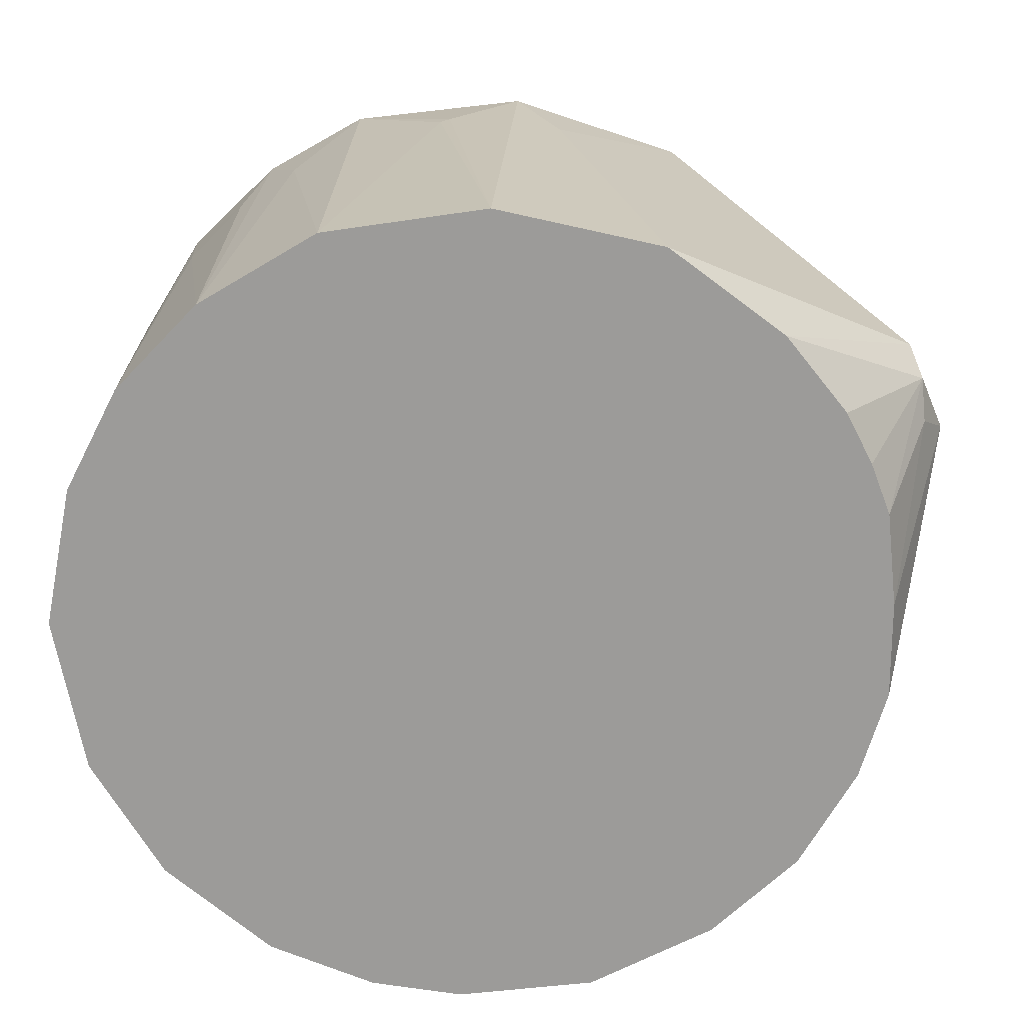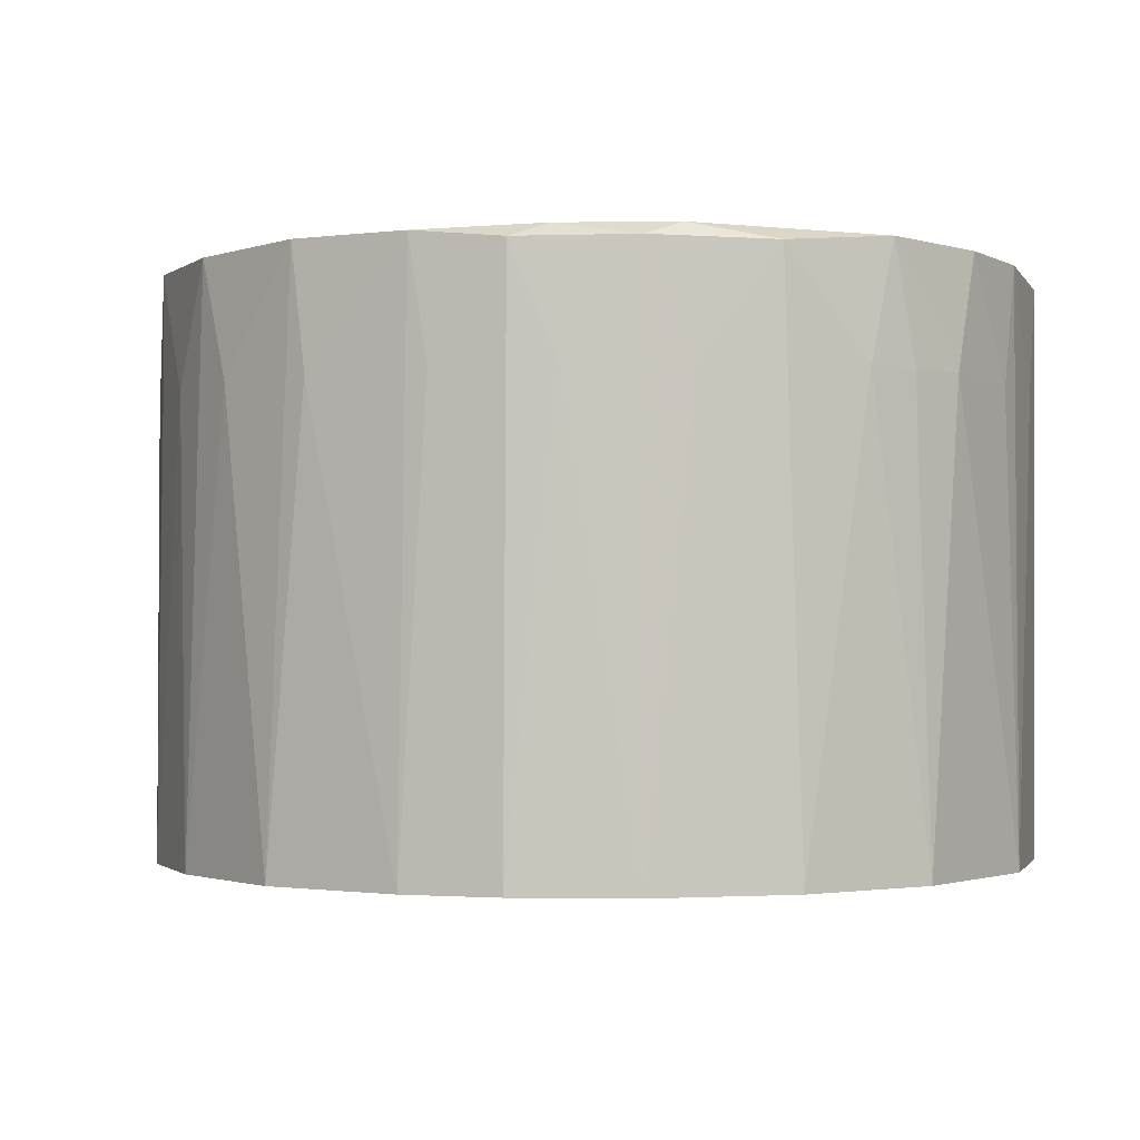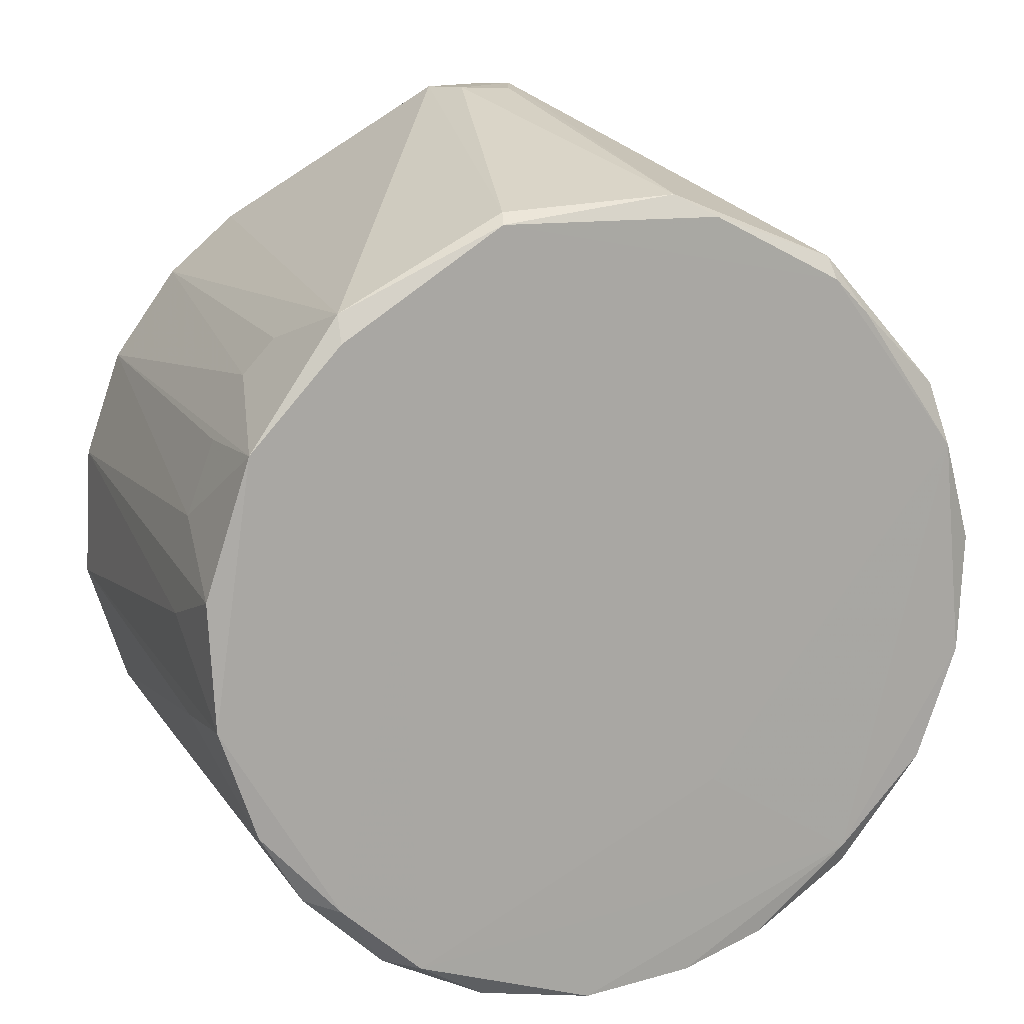
<metadata>
{"format":"obj","ext":"obj","renderer":"f3d","projection":"perspective","resolution":1024,"background":"white","views":[{"elev":-69.8,"azim":-66.2,"up":"+Y"},{"elev":-1.3,"azim":139.8,"up":"+Y"},{"elev":14.0,"azim":158.5,"up":"+Z"}]}
</metadata>
<code>
v 0.01553 0.09215 -0.02655
v -0.008823 0.09214 -0.01456
v -0.004539 0.09216 0.01635
v -0.02084 0.05045 0.02409
v -0.02841 0.05045 0.01383
v -0.03172 0.05045 0.002002
v -0.02084 0.05045 0.02409
v -0.01149 0.05045 0.02932
v -0.003416 0.06215 0.0376
v -0.01654 0.09215 0.003414
v -0.004539 0.09216 0.01635
v -0.008823 0.09214 -0.01456
v -0.0289 0.09214 0.01063
v -0.01654 0.09215 0.003414
v -0.008823 0.09214 -0.01456
v -0.02071 0.09206 -0.02196
v -0.0289 0.09214 0.01063
v -0.008823 0.09214 -0.01456
v -0.02071 0.09206 -0.02196
v 0.01553 0.09215 -0.02655
v 0.001659 0.09205 -0.03126
v -0.02071 0.09206 -0.02196
v -0.008823 0.09214 -0.01456
v 0.01553 0.09215 -0.02655
v 0.03022 0.08311 0.008195
v 0.03117 0.09172 0.003879
v 0.0278 0.09189 0.01432
v 0.03072 0.09193 -0.005829
v 0.02782 0.09182 -0.01438
v 0.0217 0.09212 -0.02101
v 0.03072 0.09193 -0.005829
v 0.0306 0.08314 -0.007185
v 0.02782 0.09182 -0.01438
v 0.03072 0.09193 -0.005829
v 0.0278 0.09189 0.01432
v 0.03117 0.09172 0.003879
v 0.03072 0.09193 -0.005829
v 0.03145 0.05045 -0.004148
v 0.0306 0.08314 -0.007185
v 0.03072 0.09193 -0.005829
v 0.02094 0.09207 0.02185
v 0.0278 0.09189 0.01432
v 0.03072 0.09193 -0.005829
v 0.0217 0.09212 -0.02101
v 0.02094 0.09207 0.02185
v 0.02801 0.05045 0.01461
v 0.02561 0.08265 0.01835
v 0.023 0.05045 0.02153
v 0.02561 0.08265 0.01835
v 0.02801 0.05045 0.01461
v 0.0278 0.09189 0.01432
v 0.03022 0.08311 0.008195
v 0.0309 0.05045 0.00629
v 0.03117 0.09172 0.003879
v 0.02801 0.05045 0.01461
v 0.0309 0.05045 0.00629
v 0.03022 0.08311 0.008195
v -0.01149 0.05045 0.02932
v -0.02084 0.05045 0.02409
v -0.004373 0.05045 0.0312
v -0.01654 0.09215 0.003414
v -0.01844 0.09215 0.02434
v -0.004539 0.09216 0.01635
v -0.01844 0.09215 0.02434
v -0.01654 0.09215 0.003414
v -0.0289 0.09214 0.01063
v -0.01844 0.09215 0.02434
v -0.0289 0.09214 0.01063
v -0.02121 0.09212 0.02156
v -0.004539 0.09216 0.01635
v -0.01844 0.09215 0.02434
v 0.008742 0.09215 0.02972
v 0.008742 0.09215 0.02972
v -0.01844 0.09215 0.02434
v -0.008304 0.09213 0.02954
v -0.03163 0.09105 0.002626
v -0.03117 0.08313 -0.003152
v -0.03172 0.05045 0.002002
v -0.0305 0.05045 -0.008101
v -0.02084 0.05045 0.02409
v -0.03172 0.05045 0.002002
v -0.03117 0.08313 -0.003152
v -0.0305 0.05045 -0.008101
v -0.03172 0.05045 0.002002
v -0.02788 0.08317 -0.01428
v -0.0274 0.09193 -0.01513
v -0.02716 0.05045 -0.01625
v -0.02788 0.08317 -0.01428
v -0.03016 0.08315 -0.008585
v -0.0274 0.09193 -0.01513
v -0.02788 0.08317 -0.01428
v -0.02716 0.05045 -0.01625
v -0.0305 0.05045 -0.008101
v -0.02788 0.08317 -0.01428
v -0.0305 0.05045 -0.008101
v -0.03016 0.08315 -0.008585
v -0.03 0.08265 0.0097
v -0.03163 0.09105 0.002626
v -0.03172 0.05045 0.002002
v -0.03 0.08265 0.0097
v -0.02975 0.08363 0.0104
v -0.03163 0.09105 0.002626
v -0.03 0.08265 0.0097
v -0.03172 0.05045 0.002002
v -0.02841 0.05045 0.01383
v -0.03 0.08265 0.0097
v -0.02841 0.05045 0.01383
v -0.02975 0.08363 0.0104
v -0.02755 0.09124 0.01559
v -0.02975 0.08363 0.0104
v -0.02841 0.05045 0.01383
v -0.02841 0.05045 0.01383
v -0.02084 0.05045 0.02409
v -0.02755 0.09124 0.01559
v -0.0289 0.09214 0.01063
v -0.02755 0.09124 0.01559
v -0.02121 0.09212 0.02156
v -0.02755 0.09124 0.01559
v -0.0289 0.09214 0.01063
v -0.03163 0.09105 0.002626
v -0.03163 0.09105 0.002626
v -0.02975 0.08363 0.0104
v -0.02755 0.09124 0.01559
v -3.37e-07 0.08365 -0.03156
v -0.004396 0.08365 -0.03131
v 0.001659 0.09205 -0.03126
v -0.001305 0.05045 -0.03165
v -0.004396 0.08365 -0.03131
v -3.37e-07 0.08365 -0.03156
v -0.0306 0.09199 -0.006372
v -0.02071 0.09206 -0.02196
v -0.0274 0.09193 -0.01513
v -0.02071 0.09206 -0.02196
v -0.0306 0.09199 -0.006372
v -0.0289 0.09214 0.01063
v -0.03163 0.09105 0.002626
v -0.0289 0.09214 0.01063
v -0.0306 0.09199 -0.006372
v -0.0274 0.09193 -0.01513
v -0.03016 0.08315 -0.008585
v -0.0306 0.09199 -0.006372
v -0.0306 0.09199 -0.006372
v -0.03117 0.08313 -0.003152
v -0.03163 0.09105 0.002626
v -0.03016 0.08315 -0.008585
v -0.0305 0.05045 -0.008101
v -0.0306 0.09199 -0.006372
v -0.0306 0.09199 -0.006372
v -0.0305 0.05045 -0.008101
v -0.03117 0.08313 -0.003152
v -0.00693 0.09194 -0.03044
v 0.001659 0.09205 -0.03126
v -0.004396 0.08365 -0.03131
v -0.00693 0.09194 -0.03044
v -0.02071 0.09206 -0.02196
v 0.001659 0.09205 -0.03126
v -0.0274 0.09193 -0.01513
v -0.02071 0.09206 -0.02196
v -0.02111 0.09115 -0.02366
v 0.03072 0.09193 -0.005829
v 0.03141 0.08316 0.000868
v 0.03145 0.05045 -0.004148
v 0.03141 0.08316 0.000868
v 0.03072 0.09193 -0.005829
v 0.03117 0.09172 0.003879
v 0.03141 0.08316 0.000868
v 0.0309 0.05045 0.00629
v 0.03145 0.05045 -0.004148
v 0.03117 0.09172 0.003879
v 0.0309 0.05045 0.00629
v 0.03141 0.08316 0.000868
v 0.01024 0.09116 -0.0299
v 0.001659 0.09205 -0.03126
v 0.01553 0.09215 -0.02655
v -0.01294 0.05045 -0.02899
v -0.001305 0.05045 -0.03165
v 0.009024 0.05045 -0.03037
v -0.01294 0.05045 -0.02899
v -0.004396 0.08365 -0.03131
v -0.001305 0.05045 -0.03165
v 0.01831 0.0912 -0.02582
v 0.01553 0.09215 -0.02655
v 0.0217 0.09212 -0.02101
v 0.01831 0.0912 -0.02582
v 0.01024 0.09116 -0.0299
v 0.01553 0.09215 -0.02655
v 0.011 0.05044 0.02901
v 0.023 0.05045 0.02153
v 0.01772 0.05045 0.02604
v 0.011 0.05044 0.02901
v 0.02801 0.05045 0.01461
v 0.023 0.05045 0.02153
v 0.011 0.05044 0.02901
v 0.0309 0.05045 0.00629
v 0.02801 0.05045 0.01461
v 0.011 0.05044 0.02901
v -0.004373 0.05045 0.0312
v -0.02084 0.05045 0.02409
v 0.011 0.05044 0.02901
v 0.001265 0.058 0.03632
v 0.004154 0.05045 0.03122
v 0.03145 0.05045 -0.004148
v 0.0309 0.05045 0.00629
v 0.011 0.05044 0.02901
v 0.011 0.05044 0.02901
v -0.02716 0.05045 -0.01625
v -0.01294 0.05045 -0.02899
v 0.011 0.05044 0.02901
v -0.01294 0.05045 -0.02899
v 0.009024 0.05045 -0.03037
v -0.02084 0.05045 0.02409
v -0.0305 0.05045 -0.008101
v 0.011 0.05044 0.02901
v -0.02716 0.05045 -0.01625
v 0.02815 0.08316 0.01378
v 0.03022 0.08311 0.008195
v 0.0278 0.09189 0.01432
v 0.02801 0.05045 0.01461
v 0.02815 0.08316 0.01378
v 0.0278 0.09189 0.01432
v 0.02815 0.08316 0.01378
v 0.02801 0.05045 0.01461
v 0.03022 0.08311 0.008195
v -0.001518 0.05929 0.03742
v 0.004154 0.05045 0.03122
v 0.001265 0.058 0.03632
v -0.01149 0.05045 0.02932
v -0.001518 0.05929 0.03742
v -0.003416 0.06215 0.0376
v -0.004373 0.05045 0.0312
v -0.001518 0.05929 0.03742
v -0.01149 0.05045 0.02932
v -0.01817 0.09114 0.02599
v -0.008304 0.09213 0.02954
v -0.01844 0.09215 0.02434
v -0.01817 0.09114 0.02599
v -0.02084 0.05045 0.02409
v -0.003416 0.06215 0.0376
v -0.01817 0.09114 0.02599
v -0.01844 0.09215 0.02434
v -0.02121 0.09212 0.02156
v -0.02121 0.09212 0.02156
v -0.02755 0.09124 0.01559
v -0.01817 0.09114 0.02599
v 0.01677 0.09215 0.002512
v 0.02094 0.09207 0.02185
v 0.0217 0.09212 -0.02101
v 0.01677 0.09215 0.002512
v 0.008742 0.09215 0.02972
v 0.02094 0.09207 0.02185
v 0.0217 0.09212 -0.02101
v 0.01553 0.09215 -0.02655
v 0.01677 0.09215 0.002512
v 0.003398 0.06141 0.03742
v 0.011 0.05044 0.02901
v 0.01772 0.05045 0.02604
v 0.011 0.05044 0.02901
v 0.003398 0.06141 0.03742
v 0.001265 0.058 0.03632
v 0.003398 0.06141 0.03742
v -0.001518 0.05929 0.03742
v 0.001265 0.058 0.03632
v 0.003398 0.06141 0.03742
v -0.003416 0.06215 0.0376
v -0.001518 0.05929 0.03742
v 0.02089 0.09111 0.02388
v 0.0278 0.09189 0.01432
v 0.02094 0.09207 0.02185
v 0.02089 0.09111 0.02388
v 0.02561 0.08265 0.01835
v 0.0278 0.09189 0.01432
v 0.02089 0.09111 0.02388
v 0.02094 0.09207 0.02185
v 0.008742 0.09215 0.02972
v 0.01772 0.05045 0.02604
v 0.023 0.05045 0.02153
v 0.02089 0.09111 0.02388
v 0.02089 0.09111 0.02388
v 0.003398 0.06141 0.03742
v 0.01772 0.05045 0.02604
v -0.02385 0.08311 -0.02046
v -0.02716 0.05045 -0.01625
v -0.0274 0.09193 -0.01513
v -0.0274 0.09193 -0.01513
v -0.02111 0.09115 -0.02366
v -0.02385 0.08311 -0.02046
v 0.01024 0.09116 -0.0299
v 0.00391 0.08365 -0.03136
v 0.001659 0.09205 -0.03126
v 0.00391 0.08365 -0.03136
v 0.01024 0.09116 -0.0299
v 0.009024 0.05045 -0.03037
v 0.00391 0.08365 -0.03136
v -3.37e-07 0.08365 -0.03156
v 0.001659 0.09205 -0.03126
v 0.00391 0.08365 -0.03136
v 0.009024 0.05045 -0.03037
v -0.001305 0.05045 -0.03165
v -0.001305 0.05045 -0.03165
v -3.37e-07 0.08365 -0.03156
v 0.00391 0.08365 -0.03136
v -0.02177 0.05045 -0.02288
v -0.01294 0.05045 -0.02899
v -0.02716 0.05045 -0.01625
v -0.02177 0.05045 -0.02288
v -0.02111 0.09115 -0.02366
v -0.01294 0.05045 -0.02899
v -0.02716 0.05045 -0.01625
v -0.02385 0.08311 -0.02046
v -0.02177 0.05045 -0.02288
v -0.02177 0.05045 -0.02288
v -0.02385 0.08311 -0.02046
v -0.02111 0.09115 -0.02366
v -0.02071 0.09206 -0.02196
v -0.00693 0.09194 -0.03044
v -0.01341 0.09178 -0.02832
v -0.01341 0.09178 -0.02832
v -0.02111 0.09115 -0.02366
v -0.02071 0.09206 -0.02196
v 0.02782 0.09182 -0.01438
v 0.0306 0.08314 -0.007185
v 0.02828 0.05045 -0.01403
v 0.02828 0.05045 -0.01403
v 0.011 0.05044 0.02901
v 0.02454 0.05045 -0.01987
v 0.02828 0.05045 -0.01403
v 0.0306 0.08314 -0.007185
v 0.03145 0.05045 -0.004148
v 0.03145 0.05045 -0.004148
v 0.011 0.05044 0.02901
v 0.02828 0.05045 -0.01403
v 0.02442 0.09113 -0.02003
v 0.02454 0.05045 -0.01987
v 0.02202 0.08312 -0.02243
v 0.01831 0.0912 -0.02582
v 0.02442 0.09113 -0.02003
v 0.02202 0.08312 -0.02243
v 0.02442 0.09113 -0.02003
v 0.02828 0.05045 -0.01403
v 0.02454 0.05045 -0.01987
v 0.02442 0.09113 -0.02003
v 0.0217 0.09212 -0.02101
v 0.02782 0.09182 -0.01438
v 0.02442 0.09113 -0.02003
v 0.01831 0.0912 -0.02582
v 0.0217 0.09212 -0.02101
v 0.01831 0.0912 -0.02582
v 0.01535 0.08315 -0.02735
v 0.01024 0.09116 -0.0299
v -3.388e-07 0.05045 0.03144
v 0.011 0.05044 0.02901
v 0.004154 0.05045 0.03122
v 0.011 0.05044 0.02901
v -3.388e-07 0.05045 0.03144
v -0.004373 0.05045 0.0312
v 0.004154 0.05045 0.03122
v -0.001518 0.05929 0.03742
v -3.388e-07 0.05045 0.03144
v -3.388e-07 0.05045 0.03144
v -0.001518 0.05929 0.03742
v -0.004373 0.05045 0.0312
v -0.02538 0.08315 0.01841
v -0.02755 0.09124 0.01559
v -0.02084 0.05045 0.02409
v -0.02084 0.05045 0.02409
v -0.01817 0.09114 0.02599
v -0.02538 0.08315 0.01841
v -0.02538 0.08315 0.01841
v -0.01817 0.09114 0.02599
v -0.02755 0.09124 0.01559
v 0.01518 0.09215 -0.007749
v 0.01677 0.09215 0.002512
v 0.01553 0.09215 -0.02655
v 0.008742 0.09215 0.02972
v 0.01677 0.09215 0.002512
v 0.01518 0.09215 -0.007749
v 0.01518 0.09215 -0.007749
v 0.01553 0.09215 -0.02655
v -0.004539 0.09216 0.01635
v -0.004539 0.09216 0.01635
v 0.008742 0.09215 0.02972
v 0.01518 0.09215 -0.007749
v -0.005161 0.09117 0.03124
v 0.008742 0.09215 0.02972
v -0.008304 0.09213 0.02954
v -0.01817 0.09114 0.02599
v -0.005161 0.09117 0.03124
v -0.008304 0.09213 0.02954
v -0.005161 0.09117 0.03124
v -0.01817 0.09114 0.02599
v -0.003416 0.06215 0.0376
v -0.003416 0.06215 0.0376
v -0.002035 0.06555 0.03744
v -0.005161 0.09117 0.03124
v 0.001988 0.06545 0.03754
v -0.005161 0.09117 0.03124
v -0.002035 0.06555 0.03744
v 0.001988 0.06545 0.03754
v -0.002035 0.06555 0.03744
v -0.003416 0.06215 0.0376
v 0.003398 0.06141 0.03742
v 0.001988 0.06545 0.03754
v -0.003416 0.06215 0.0376
v 0.023 0.05045 0.02153
v 0.02561 0.08265 0.01835
v 0.02348 0.08369 0.02114
v 0.02348 0.08369 0.02114
v 0.02089 0.09111 0.02388
v 0.023 0.05045 0.02153
v 0.02089 0.09111 0.02388
v 0.02348 0.08369 0.02114
v 0.02561 0.08265 0.01835
v -0.01134 0.08313 -0.02927
v -0.01341 0.09178 -0.02832
v -0.00693 0.09194 -0.03044
v -0.01294 0.05045 -0.02899
v -0.01341 0.09178 -0.02832
v -0.01134 0.08313 -0.02927
v -0.01134 0.08313 -0.02927
v -0.00693 0.09194 -0.03044
v -0.004396 0.08365 -0.03131
v -0.004396 0.08365 -0.03131
v -0.01294 0.05045 -0.02899
v -0.01134 0.08313 -0.02927
v -0.01842 0.08318 -0.02546
v -0.01294 0.05045 -0.02899
v -0.02111 0.09115 -0.02366
v -0.01341 0.09178 -0.02832
v -0.01842 0.08318 -0.02546
v -0.02111 0.09115 -0.02366
v -0.01842 0.08318 -0.02546
v -0.01341 0.09178 -0.02832
v -0.01294 0.05045 -0.02899
v 0.02782 0.09182 -0.01438
v 0.02828 0.05045 -0.01403
v 0.02722 0.08317 -0.01566
v 0.02722 0.08317 -0.01566
v 0.02442 0.09113 -0.02003
v 0.02782 0.09182 -0.01438
v 0.02442 0.09113 -0.02003
v 0.02722 0.08317 -0.01566
v 0.02828 0.05045 -0.01403
v 0.01838 0.05045 -0.02579
v 0.02454 0.05045 -0.01987
v 0.011 0.05044 0.02901
v 0.01838 0.05045 -0.02579
v 0.02202 0.08312 -0.02243
v 0.02454 0.05045 -0.01987
v 0.01838 0.05045 -0.02579
v 0.01831 0.0912 -0.02582
v 0.02202 0.08312 -0.02243
v 0.01838 0.05045 -0.02579
v 0.011 0.05044 0.02901
v 0.009024 0.05045 -0.03037
v 0.01838 0.05045 -0.02579
v 0.01535 0.08315 -0.02735
v 0.01831 0.0912 -0.02582
v 0.01024 0.09116 -0.0299
v 0.01838 0.05045 -0.02579
v 0.009024 0.05045 -0.03037
v 0.01535 0.08315 -0.02735
v 0.01838 0.05045 -0.02579
v 0.01024 0.09116 -0.0299
v 0.003398 0.06141 0.03742
v 0.02089 0.09111 0.02388
v 0.008439 0.09118 0.03051
v 0.008439 0.09118 0.03051
v 0.001988 0.06545 0.03754
v 0.003398 0.06141 0.03742
v 0.008439 0.09118 0.03051
v 0.02089 0.09111 0.02388
v 0.008742 0.09215 0.02972
v -0.005161 0.09117 0.03124
v 0.008439 0.09118 0.03051
v 0.008742 0.09215 0.02972
v 0.008439 0.09118 0.03051
v -0.005161 0.09117 0.03124
v 0.001988 0.06545 0.03754
f 1 2 3
f 4 5 6
f 7 8 9
f 10 11 12
f 13 14 15
f 16 17 18
f 19 20 21
f 22 23 24
f 25 26 27
f 28 29 30
f 31 32 33
f 34 35 36
f 37 38 39
f 40 41 42
f 43 44 45
f 46 47 48
f 49 50 51
f 52 53 54
f 55 56 57
f 58 59 60
f 61 62 63
f 64 65 66
f 67 68 69
f 70 71 72
f 73 74 75
f 76 77 78
f 79 80 81
f 82 83 84
f 85 86 87
f 88 89 90
f 91 92 93
f 94 95 96
f 97 98 99
f 100 101 102
f 103 104 105
f 106 107 108
f 109 110 111
f 112 113 114
f 115 116 117
f 118 119 120
f 121 122 123
f 124 125 126
f 127 128 129
f 130 131 132
f 133 134 135
f 136 137 138
f 139 140 141
f 142 143 144
f 145 146 147
f 148 149 150
f 151 152 153
f 154 155 156
f 157 158 159
f 160 161 162
f 163 164 165
f 166 167 168
f 169 170 171
f 172 173 174
f 175 176 177
f 178 179 180
f 181 182 183
f 184 185 186
f 187 188 189
f 190 191 192
f 193 194 195
f 196 197 198
f 199 200 201
f 202 203 204
f 205 206 207
f 208 209 210
f 211 212 213
f 213 212 214
f 215 216 217
f 218 219 220
f 221 222 223
f 224 225 226
f 227 228 229
f 230 231 232
f 233 234 235
f 236 237 238
f 239 240 241
f 242 243 244
f 245 246 247
f 248 249 250
f 251 252 253
f 254 255 256
f 257 258 259
f 260 261 262
f 263 264 265
f 266 267 268
f 269 270 271
f 272 273 274
f 275 276 277
f 278 279 280
f 281 282 283
f 284 285 286
f 287 288 289
f 290 291 292
f 293 294 295
f 296 297 298
f 299 300 301
f 302 303 304
f 305 306 307
f 308 309 310
f 311 312 313
f 314 315 316
f 317 318 319
f 320 321 322
f 323 324 325
f 326 327 328
f 329 330 331
f 332 333 334
f 335 336 337
f 338 339 340
f 341 342 343
f 344 345 346
f 347 348 349
f 350 351 352
f 353 354 355
f 356 357 358
f 359 360 361
f 362 363 364
f 365 366 367
f 368 369 370
f 371 372 373
f 374 375 376
f 377 378 379
f 380 381 382
f 383 384 385
f 386 387 388
f 389 390 391
f 392 393 394
f 395 396 397
f 398 399 400
f 401 402 403
f 404 405 406
f 407 408 409
f 410 411 412
f 413 414 415
f 416 417 418
f 419 420 421
f 422 423 424
f 425 426 427
f 428 429 430
f 431 432 433
f 434 435 436
f 437 438 439
f 440 441 442
f 443 444 445
f 446 447 448
f 449 450 451
f 452 453 454
f 455 456 457
f 458 459 460
f 461 462 463
f 464 465 466
f 467 468 469
f 470 471 472
f 473 474 475
f 476 477 478

</code>
